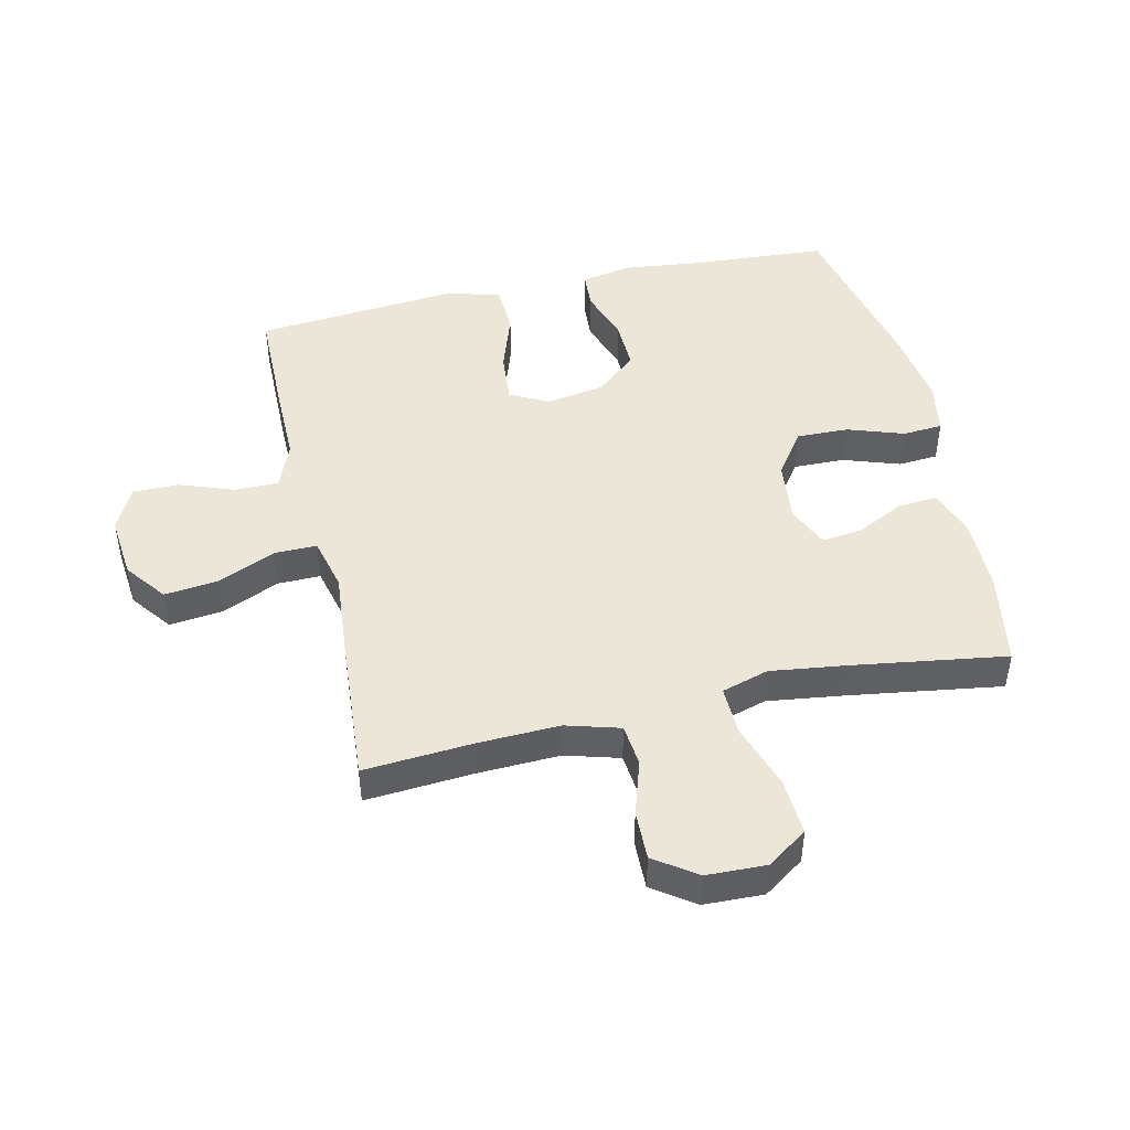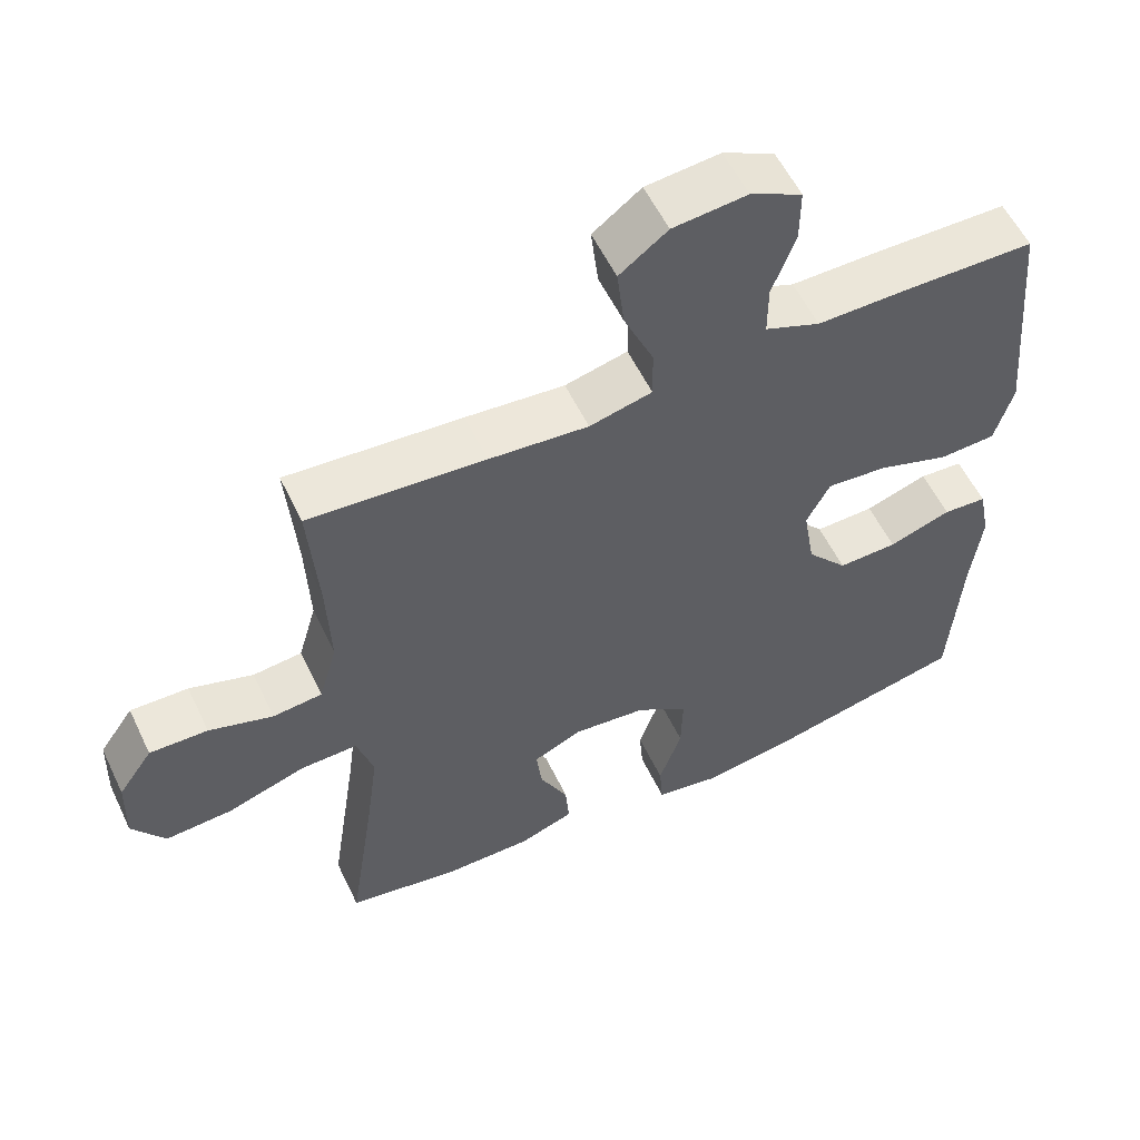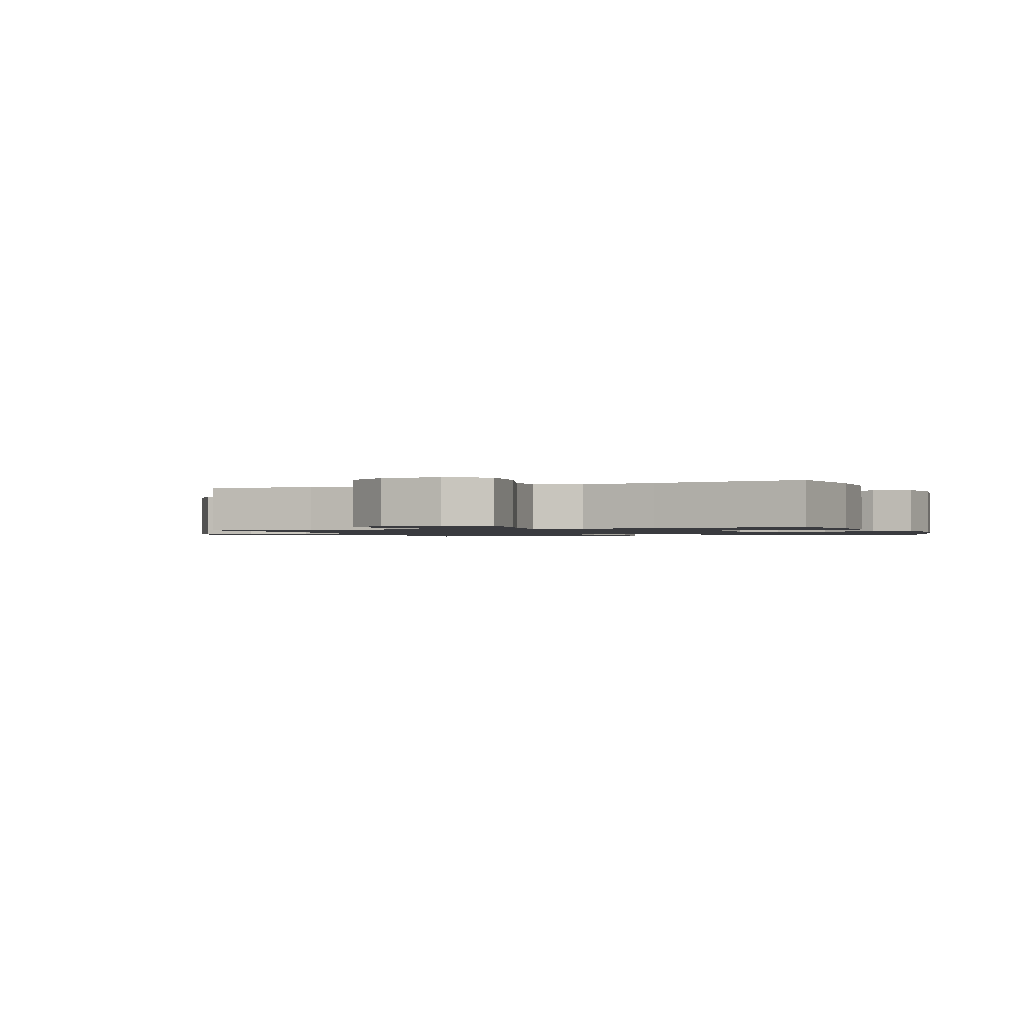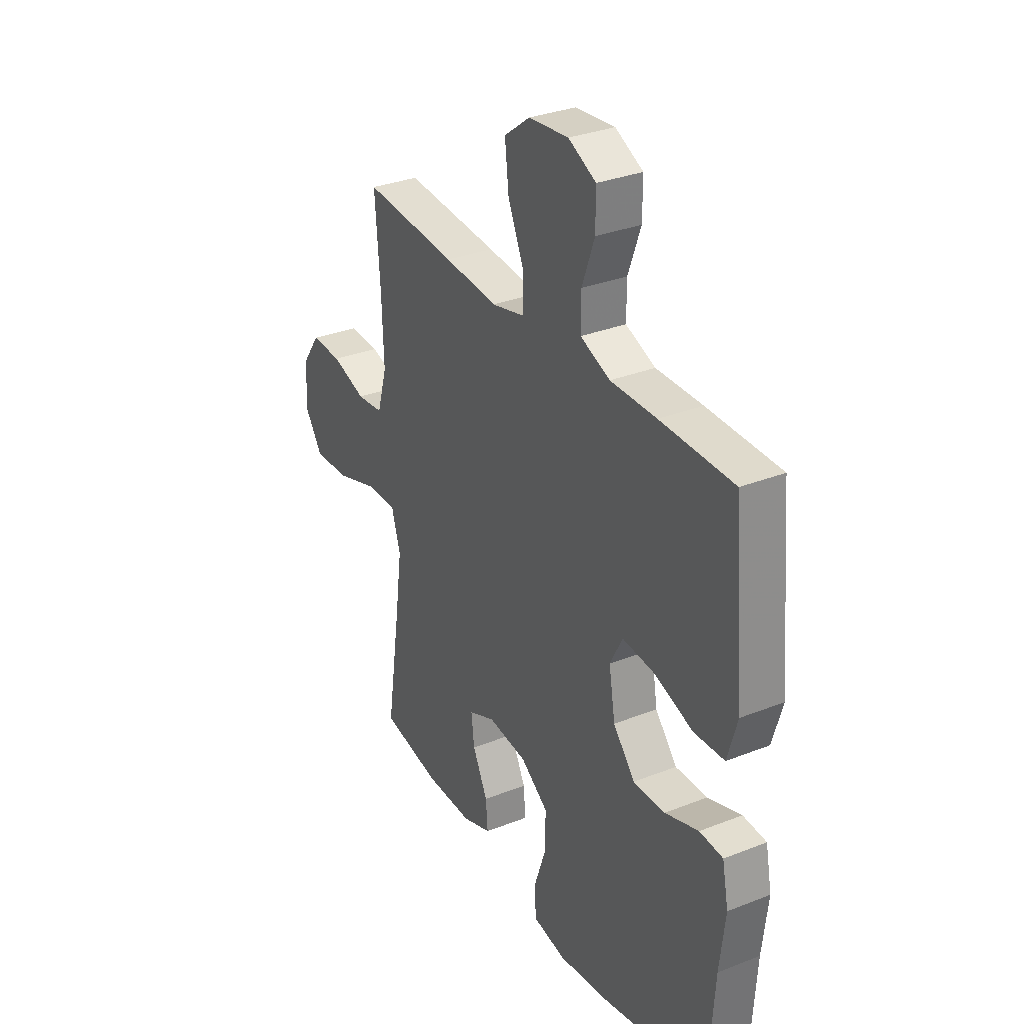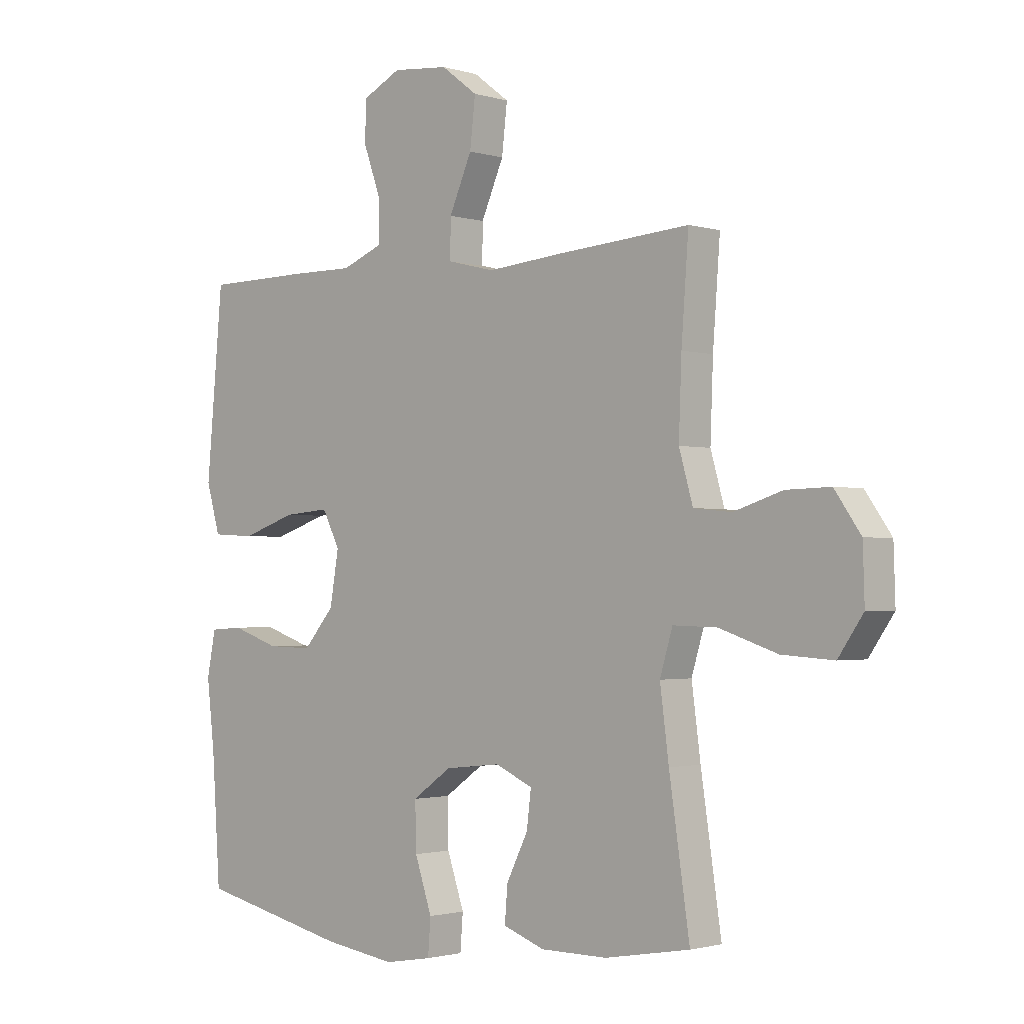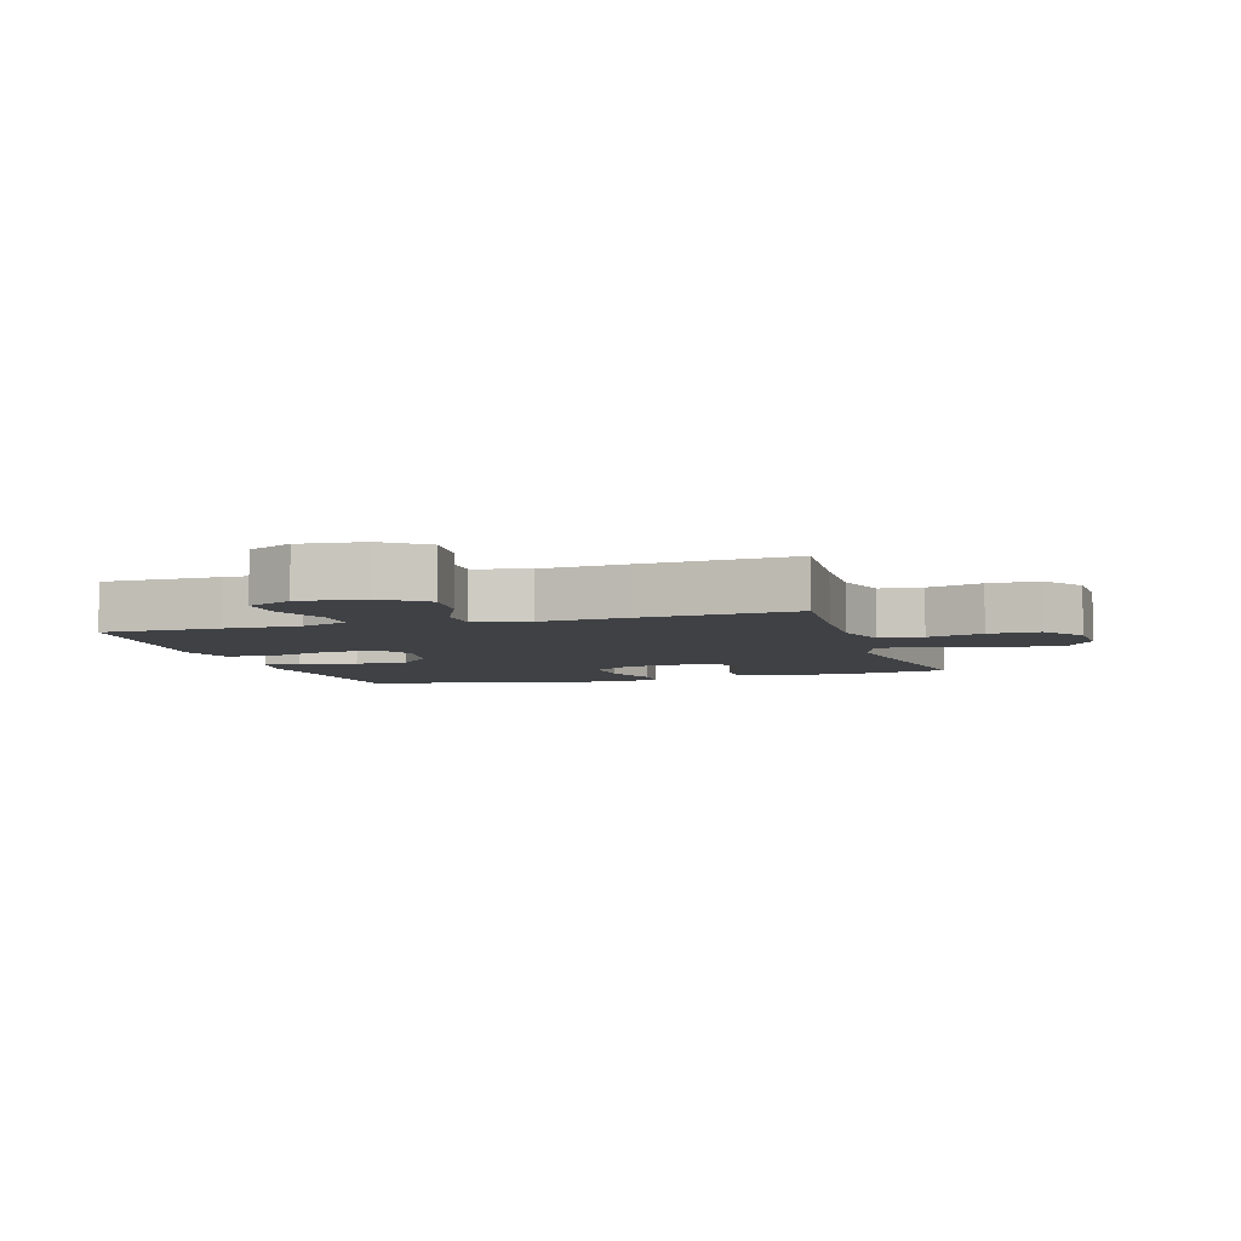
<metadata>
{"format":"obj","ext":"obj","renderer":"f3d","projection":"perspective","resolution":1024,"background":"white","views":[{"elev":46.3,"azim":77.2,"up":"+Y"},{"elev":56.4,"azim":154.6,"up":"+Z"},{"elev":-1.3,"azim":110.9,"up":"+Y"},{"elev":31.9,"azim":-119.0,"up":"+Z"},{"elev":-1.7,"azim":43.2,"up":"+Z"},{"elev":-5.6,"azim":16.8,"up":"+Y"}]}
</metadata>
<code>
v -0.5 0.07 -0.5
v -0.515 0.07 -0.274
v -0.529 0.07 -0.153
v -0.513 0.07 -0.073
v -0.453 0.07 -0.069
v -0.367 0.07 -0.098
v -0.285 0.07 -0.1
v -0.229 0.07 -0.035
v -0.213 0.07 0.059
v -0.245 0.07 0.121
v -0.328 0.07 0.114
v -0.427 0.07 0.081
v -0.505 0.07 0.085
v -0.53 0.07 0.171
v -0.518 0.07 0.302
v -0.5 0.07 0.5
v -0.313 0.07 0.502
v -0.195 0.07 0.501
v -0.119 0.07 0.531
v -0.119 0.07 0.602
v -0.151 0.07 0.69
v -0.151 0.07 0.764
v -0.08 0.07 0.799
v 0.022 0.07 0.789
v 0.088 0.07 0.739
v 0.078 0.07 0.653
v 0.037 0.07 0.56
v 0.036 0.07 0.491
v 0.122 0.07 0.47
v 0.258 0.07 0.482
v 0.5 0.07 0.5
v 0.487 0.07 0.326
v 0.482 0.07 0.194
v 0.507 0.07 0.107
v 0.575 0.07 0.1
v 0.663 0.07 0.128
v 0.743 0.07 0.13
v 0.79 0.07 0.063
v 0.793 0.07 -0.033
v 0.748 0.07 -0.098
v 0.655 0.07 -0.092
v 0.549 0.07 -0.057
v 0.47 0.07 -0.055
v 0.447 0.07 -0.131
v 0.463 0.07 -0.252
v 0.5 0.07 -0.5
v 0.346 0.07 -0.527
v 0.225 0.07 -0.527
v 0.15 0.07 -0.5
v 0.155 0.07 -0.437
v 0.194 0.07 -0.359
v 0.202 0.07 -0.294
v 0.134 0.07 -0.264
v 0.033 0.07 -0.275
v -0.038 0.07 -0.325
v -0.036 0.07 -0.409
v -0.005 0.07 -0.5
v -0.01 0.07 -0.564
v -0.096 0.07 -0.579
v -0.228 0.07 -0.56
v -0.5 0 -0.5
v -0.515 0 -0.274
v -0.529 0 -0.153
v -0.513 0 -0.073
v -0.453 0 -0.069
v -0.367 0 -0.098
v -0.285 0 -0.1
v -0.229 0 -0.035
v -0.213 0 0.059
v -0.245 0 0.121
v -0.328 0 0.114
v -0.427 0 0.081
v -0.505 0 0.085
v -0.53 0 0.171
v -0.518 0 0.302
v -0.5 0 0.5
v -0.313 0 0.502
v -0.195 0 0.501
v -0.119 0 0.531
v -0.119 0 0.602
v -0.151 0 0.69
v -0.151 0 0.764
v -0.08 0 0.799
v 0.022 0 0.789
v 0.088 0 0.739
v 0.078 0 0.653
v 0.037 0 0.56
v 0.036 0 0.491
v 0.122 0 0.47
v 0.258 0 0.482
v 0.5 0 0.5
v 0.487 0 0.326
v 0.482 0 0.194
v 0.507 0 0.107
v 0.575 0 0.1
v 0.663 0 0.128
v 0.743 0 0.13
v 0.79 0 0.063
v 0.793 0 -0.033
v 0.748 0 -0.098
v 0.655 0 -0.092
v 0.549 0 -0.057
v 0.47 0 -0.055
v 0.447 0 -0.131
v 0.463 0 -0.252
v 0.5 0 -0.5
v 0.346 0 -0.527
v 0.225 0 -0.527
v 0.15 0 -0.5
v 0.155 0 -0.437
v 0.194 0 -0.359
v 0.202 0 -0.294
v 0.134 0 -0.264
v 0.033 0 -0.275
v -0.038 0 -0.325
v -0.036 0 -0.409
v -0.005 0 -0.5
v -0.01 0 -0.564
v -0.096 0 -0.579
v -0.228 0 -0.56
f 59 60 1 2
f 56 57 58 59
f 55 56 59 2
f 54 55 2 3
f 53 54 3 4
f 48 49 50 51
f 48 51 52
f 45 46 47 48
f 44 45 48 52
f 43 44 52 53
f 39 40 41 42
f 39 42 43
f 38 39 43
f 35 36 37 38
f 34 35 38 43
f 33 34 43 53
f 29 30 31 32
f 28 29 32 33
f 24 25 26 27
f 24 27 28
f 23 24 28
f 20 21 22 23
f 19 20 23 28
f 18 19 28 33
f 15 16 17 18
f 11 12 13 14
f 10 11 14 15
f 4 5 6
f 53 4 6
f 53 6 7
f 33 53 7 8
f 10 15 18 33
f 9 10 33
f 8 9 33
f 62 61 120 119
f 119 118 117 116
f 62 119 116 115
f 63 62 115 114
f 64 63 114 113
f 111 110 109 108
f 112 111 108
f 108 107 106 105
f 112 108 105 104
f 113 112 104 103
f 102 101 100 99
f 103 102 99
f 103 99 98
f 98 97 96 95
f 103 98 95 94
f 113 103 94 93
f 92 91 90 89
f 93 92 89 88
f 87 86 85 84
f 88 87 84
f 88 84 83
f 83 82 81 80
f 88 83 80 79
f 93 88 79 78
f 78 77 76 75
f 74 73 72 71
f 75 74 71 70
f 66 65 64
f 66 64 113
f 67 66 113
f 68 67 113 93
f 93 78 75 70
f 93 70 69
f 93 69 68
f 1 61 62 2
f 2 62 63 3
f 3 63 64 4
f 4 64 65 5
f 5 65 66 6
f 6 66 67 7
f 7 67 68 8
f 8 68 69 9
f 9 69 70 10
f 10 70 71 11
f 11 71 72 12
f 12 72 73 13
f 13 73 74 14
f 14 74 75 15
f 15 75 76 16
f 16 76 77 17
f 17 77 78 18
f 18 78 79 19
f 19 79 80 20
f 20 80 81 21
f 21 81 82 22
f 22 82 83 23
f 23 83 84 24
f 24 84 85 25
f 25 85 86 26
f 26 86 87 27
f 27 87 88 28
f 28 88 89 29
f 29 89 90 30
f 30 90 91 31
f 31 91 92 32
f 32 92 93 33
f 33 93 94 34
f 34 94 95 35
f 35 95 96 36
f 36 96 97 37
f 37 97 98 38
f 38 98 99 39
f 39 99 100 40
f 40 100 101 41
f 41 101 102 42
f 42 102 103 43
f 43 103 104 44
f 44 104 105 45
f 45 105 106 46
f 46 106 107 47
f 47 107 108 48
f 48 108 109 49
f 49 109 110 50
f 50 110 111 51
f 51 111 112 52
f 52 112 113 53
f 53 113 114 54
f 54 114 115 55
f 55 115 116 56
f 56 116 117 57
f 57 117 118 58
f 58 118 119 59
f 59 119 120 60
f 60 120 61 1

</code>
